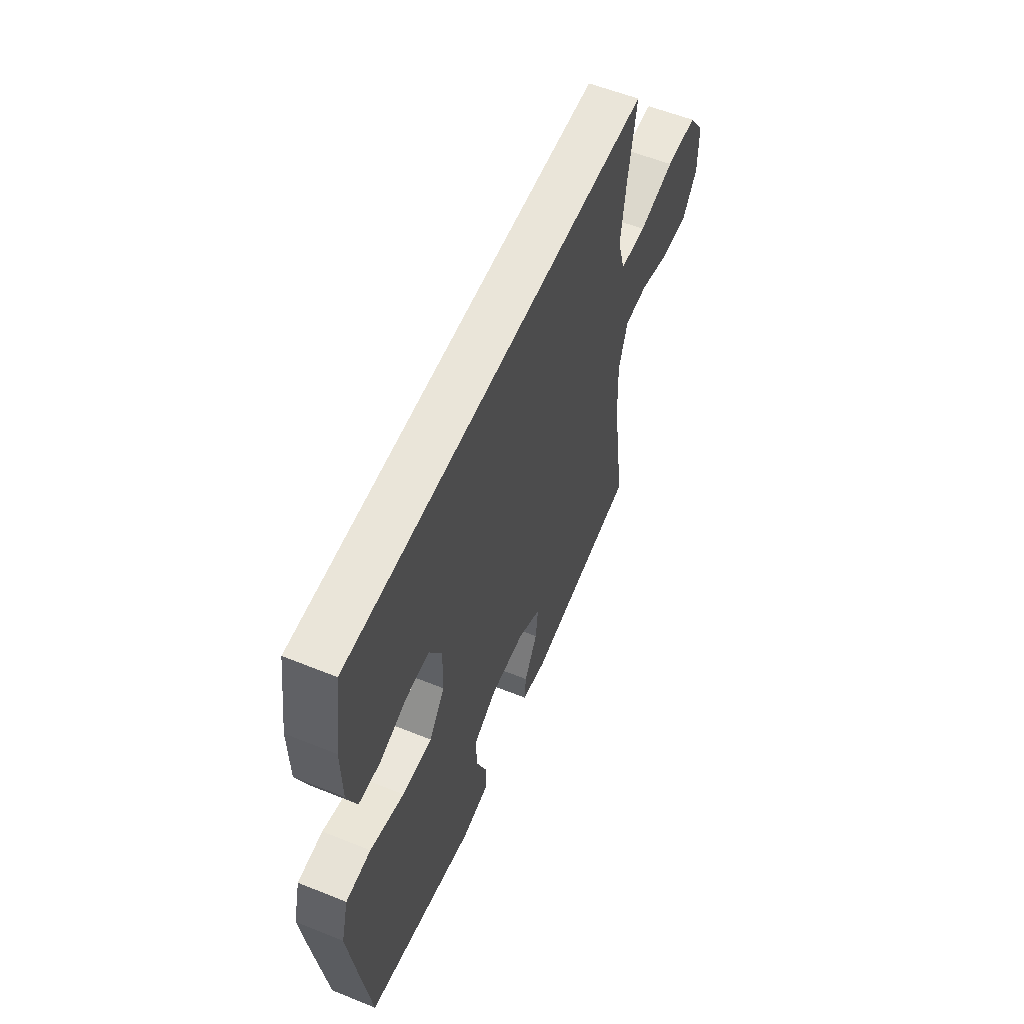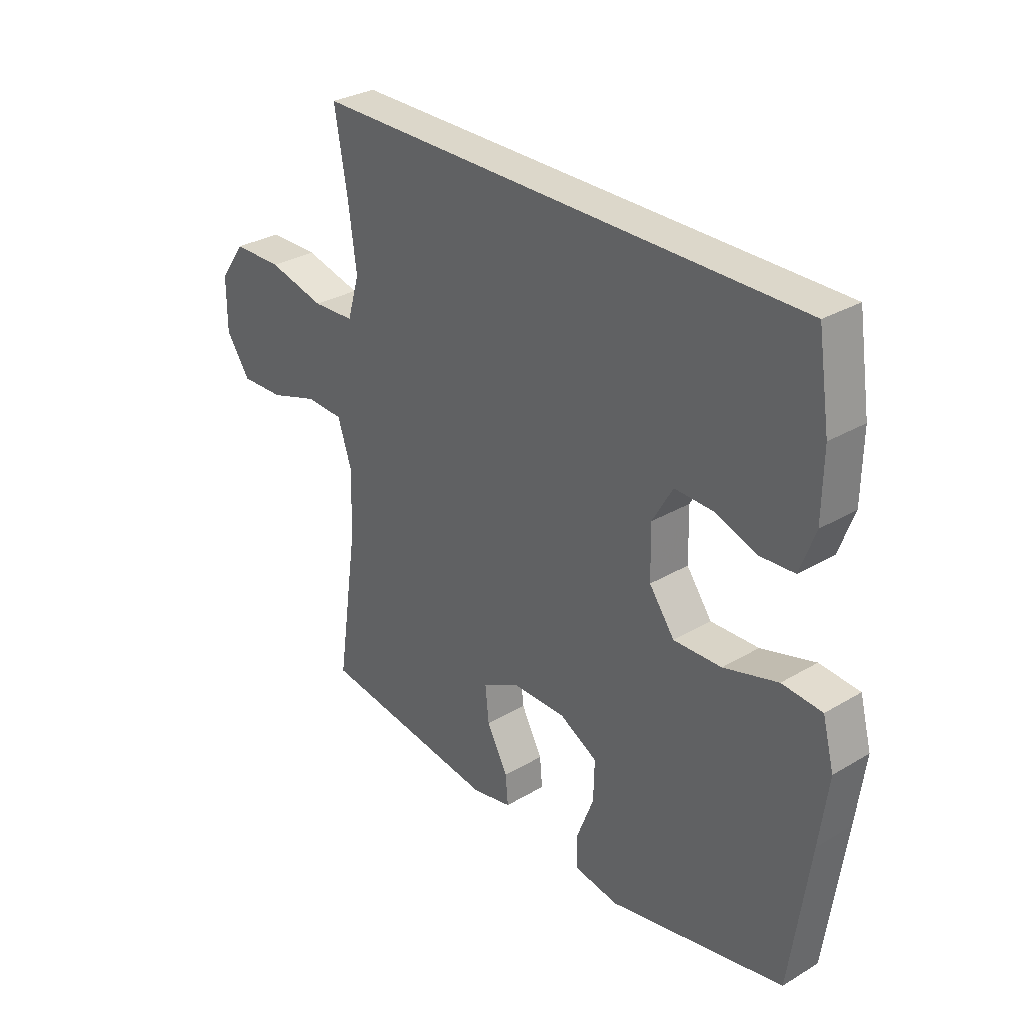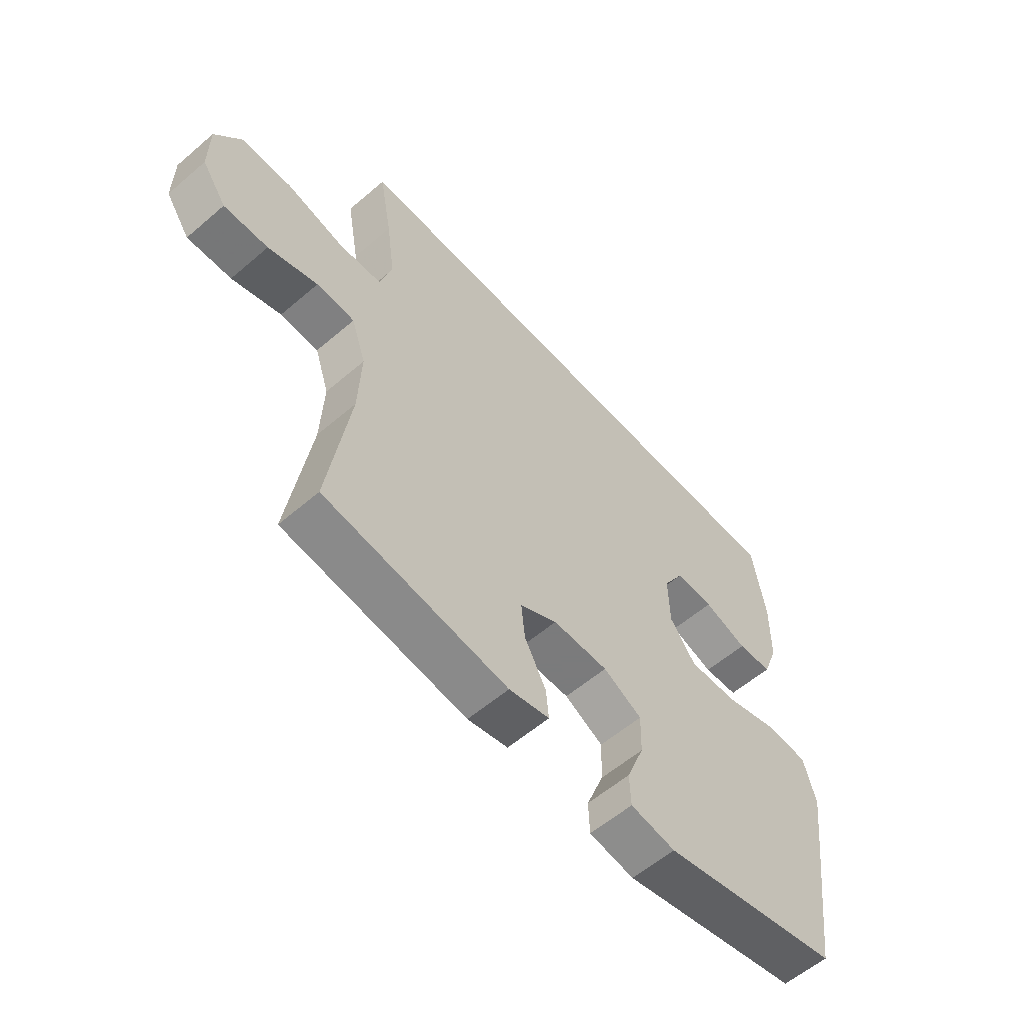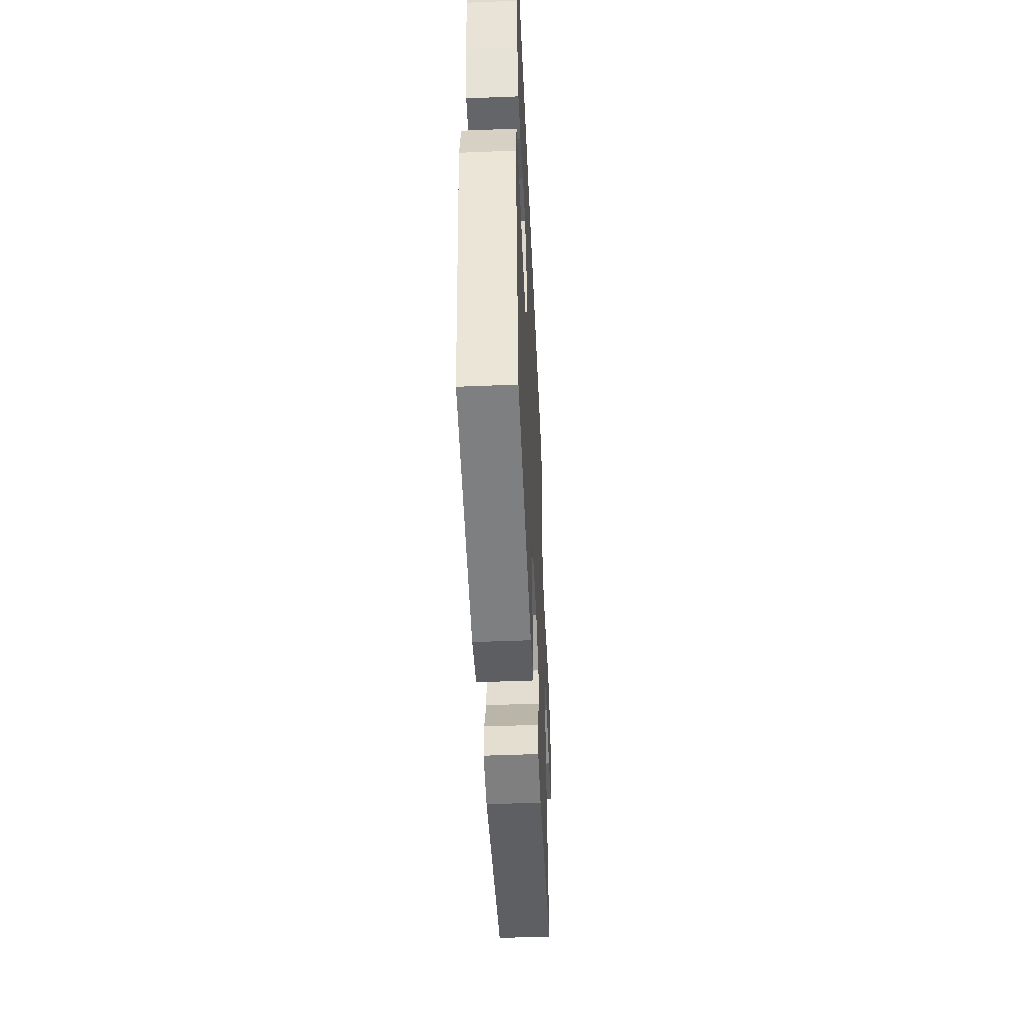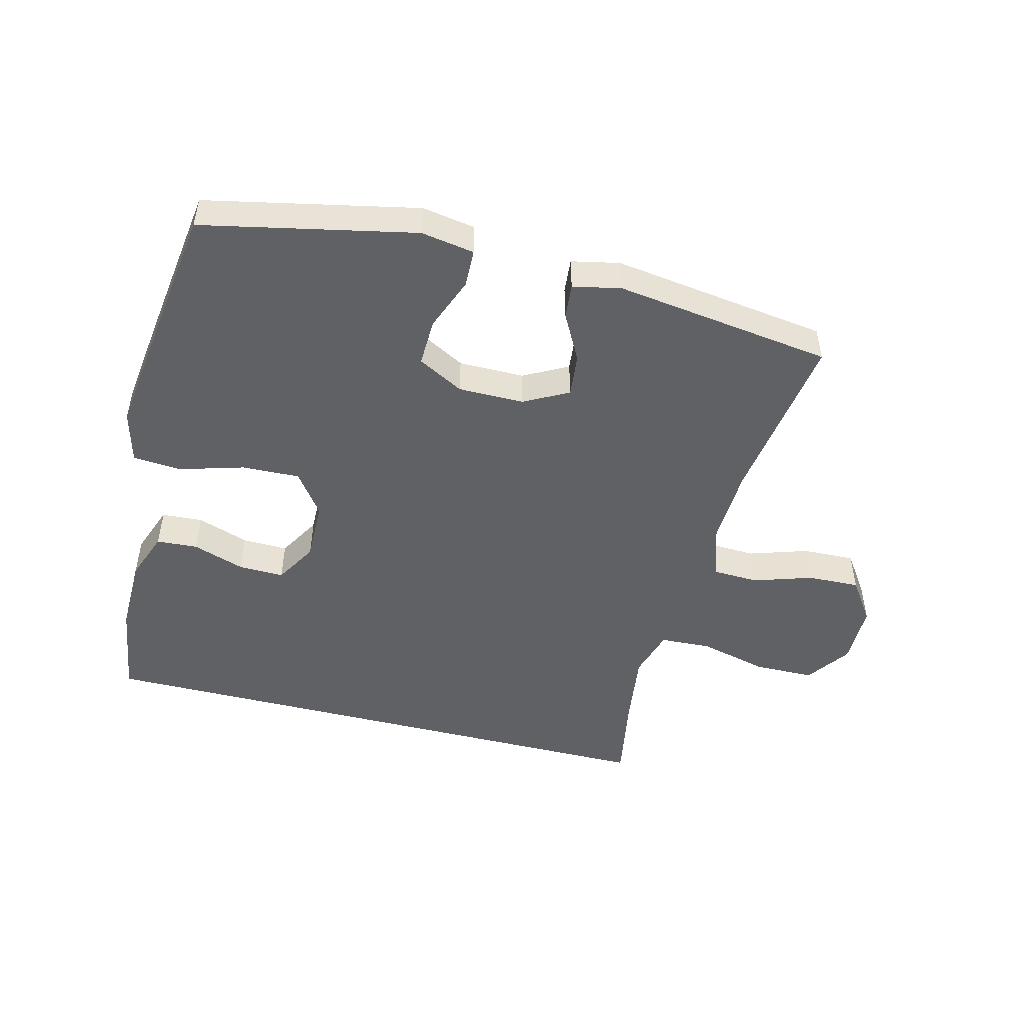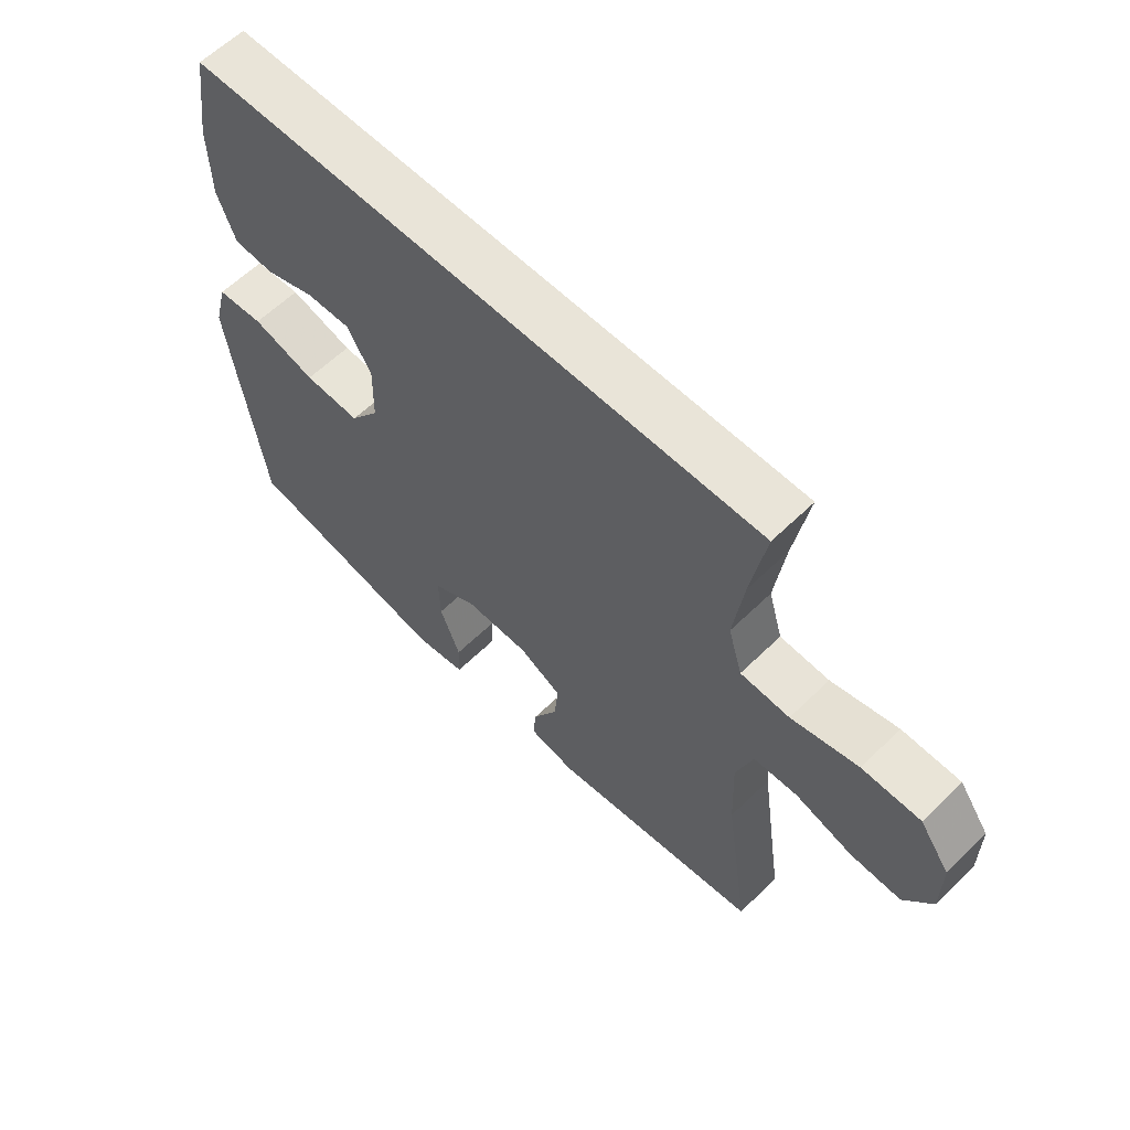
<metadata>
{"format":"obj","ext":"obj","renderer":"f3d","projection":"perspective","resolution":1024,"background":"white","views":[{"elev":57.7,"azim":112.7,"up":"+Z"},{"elev":30.5,"azim":49.5,"up":"+Z"},{"elev":-58.4,"azim":-48.5,"up":"+Z"},{"elev":-47.9,"azim":92.6,"up":"+Z"},{"elev":-49.1,"azim":165.8,"up":"+Y"},{"elev":60.6,"azim":-134.8,"up":"+Z"}]}
</metadata>
<code>
v 0.5 0.07 -0.5
v 0.165 0.07 -0.57
v 0.081 0.07 -0.556
v 0.079 0.07 -0.496
v 0.112 0.07 -0.411
v 0.114 0.07 -0.336
v 0.042 0.07 -0.297
v -0.062 0.07 -0.297
v -0.132 0.07 -0.334
v -0.125 0.07 -0.402
v -0.085 0.07 -0.477
v -0.08 0.07 -0.532
v -0.156 0.07 -0.548
v -0.5 0.07 -0.5
v -0.46 0.07 -0.227
v -0.455 0.07 -0.101
v -0.482 0.07 -0.018
v -0.554 0.07 -0.015
v -0.647 0.07 -0.045
v -0.73 0.07 -0.048
v -0.776 0.07 0.019
v -0.776 0.07 0.117
v -0.727 0.07 0.186
v -0.632 0.07 0.187
v -0.523 0.07 0.16
v -0.443 0.07 0.164
v -0.42 0.07 0.242
v -0.436 0.07 0.362
v -0.46 0.07 0.5
v 0.478 0.07 0.5
v 0.501 0.07 0.349
v 0.499 0.07 0.228
v 0.47 0.07 0.15
v 0.405 0.07 0.146
v 0.323 0.07 0.174
v 0.251 0.07 0.176
v 0.212 0.07 0.109
v 0.214 0.07 0.013
v 0.262 0.07 -0.053
v 0.353 0.07 -0.05
v 0.456 0.07 -0.02
v 0.532 0.07 -0.026
v 0.554 0.07 -0.11
v 0.537 0.07 -0.237
v 0.5 0 -0.5
v 0.165 0 -0.57
v 0.081 0 -0.556
v 0.079 0 -0.496
v 0.112 0 -0.411
v 0.114 0 -0.336
v 0.042 0 -0.297
v -0.062 0 -0.297
v -0.132 0 -0.334
v -0.125 0 -0.402
v -0.085 0 -0.477
v -0.08 0 -0.532
v -0.156 0 -0.548
v -0.5 0 -0.5
v -0.46 0 -0.227
v -0.455 0 -0.101
v -0.482 0 -0.018
v -0.554 0 -0.015
v -0.647 0 -0.045
v -0.73 0 -0.048
v -0.776 0 0.019
v -0.776 0 0.117
v -0.727 0 0.186
v -0.632 0 0.187
v -0.523 0 0.16
v -0.443 0 0.164
v -0.42 0 0.242
v -0.436 0 0.362
v -0.46 0 0.5
v 0.478 0 0.5
v 0.501 0 0.349
v 0.499 0 0.228
v 0.47 0 0.15
v 0.405 0 0.146
v 0.323 0 0.174
v 0.251 0 0.176
v 0.212 0 0.109
v 0.214 0 0.013
v 0.262 0 -0.053
v 0.353 0 -0.05
v 0.456 0 -0.02
v 0.532 0 -0.026
v 0.554 0 -0.11
v 0.537 0 -0.237
f 40 41 42 43
f 39 40 43 44
f 32 33 34 35
f 32 35 36
f 31 32 36
f 28 29 30 31
f 27 28 31 36
f 26 27 36 37
f 22 23 24 25
f 18 19 20 21
f 17 18 21 22
f 12 13 14 15
f 10 11 12 15
f 9 10 15 16
f 8 9 16 17
f 2 3 4 5
f 2 5 6
f 39 44 1 2
f 38 39 2 6
f 37 38 6 7
f 17 22 25 26
f 17 26 37
f 7 8 17 37
f 87 86 85 84
f 88 87 84 83
f 79 78 77 76
f 80 79 76
f 80 76 75
f 75 74 73 72
f 80 75 72 71
f 81 80 71 70
f 69 68 67 66
f 65 64 63 62
f 66 65 62 61
f 59 58 57 56
f 59 56 55 54
f 60 59 54 53
f 61 60 53 52
f 49 48 47 46
f 50 49 46
f 46 45 88 83
f 50 46 83 82
f 51 50 82 81
f 70 69 66 61
f 81 70 61
f 81 61 52 51
f 1 45 46 2
f 2 46 47 3
f 3 47 48 4
f 4 48 49 5
f 5 49 50 6
f 6 50 51 7
f 7 51 52 8
f 8 52 53 9
f 9 53 54 10
f 10 54 55 11
f 11 55 56 12
f 12 56 57 13
f 13 57 58 14
f 14 58 59 15
f 15 59 60 16
f 16 60 61 17
f 17 61 62 18
f 18 62 63 19
f 19 63 64 20
f 20 64 65 21
f 21 65 66 22
f 22 66 67 23
f 23 67 68 24
f 24 68 69 25
f 25 69 70 26
f 26 70 71 27
f 27 71 72 28
f 28 72 73 29
f 29 73 74 30
f 30 74 75 31
f 31 75 76 32
f 32 76 77 33
f 33 77 78 34
f 34 78 79 35
f 35 79 80 36
f 36 80 81 37
f 37 81 82 38
f 38 82 83 39
f 39 83 84 40
f 40 84 85 41
f 41 85 86 42
f 42 86 87 43
f 43 87 88 44
f 44 88 45 1

</code>
